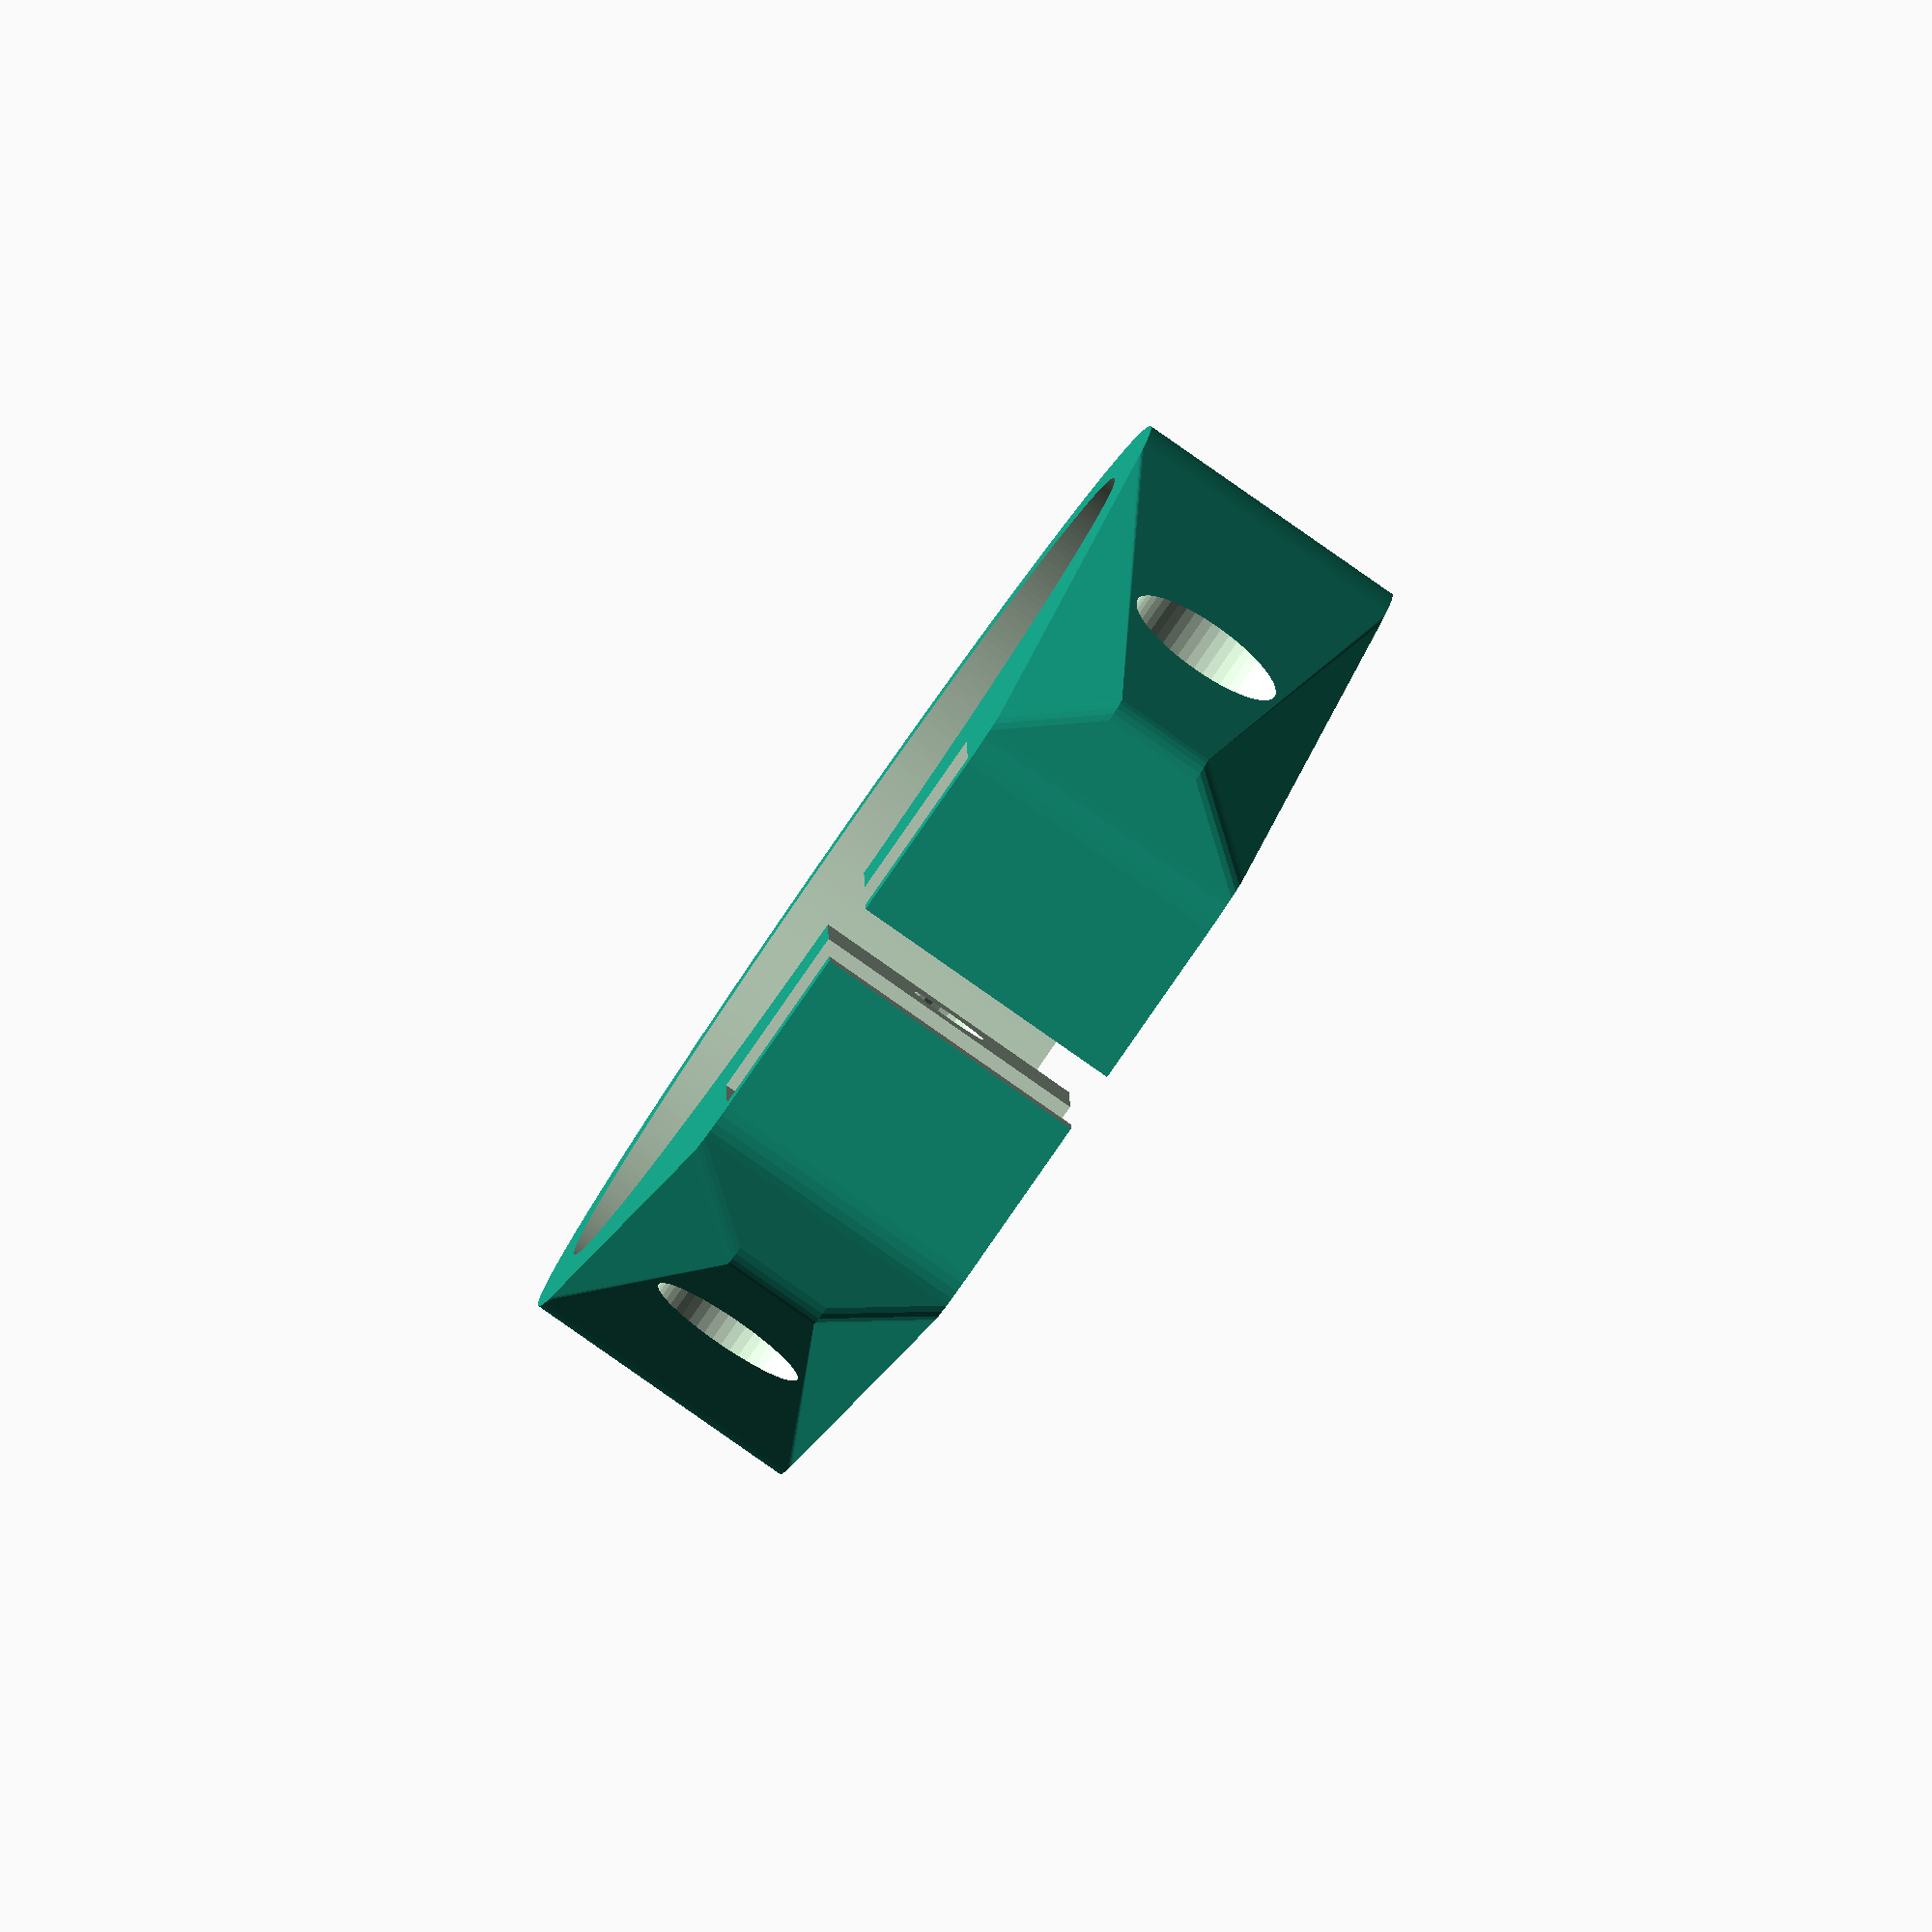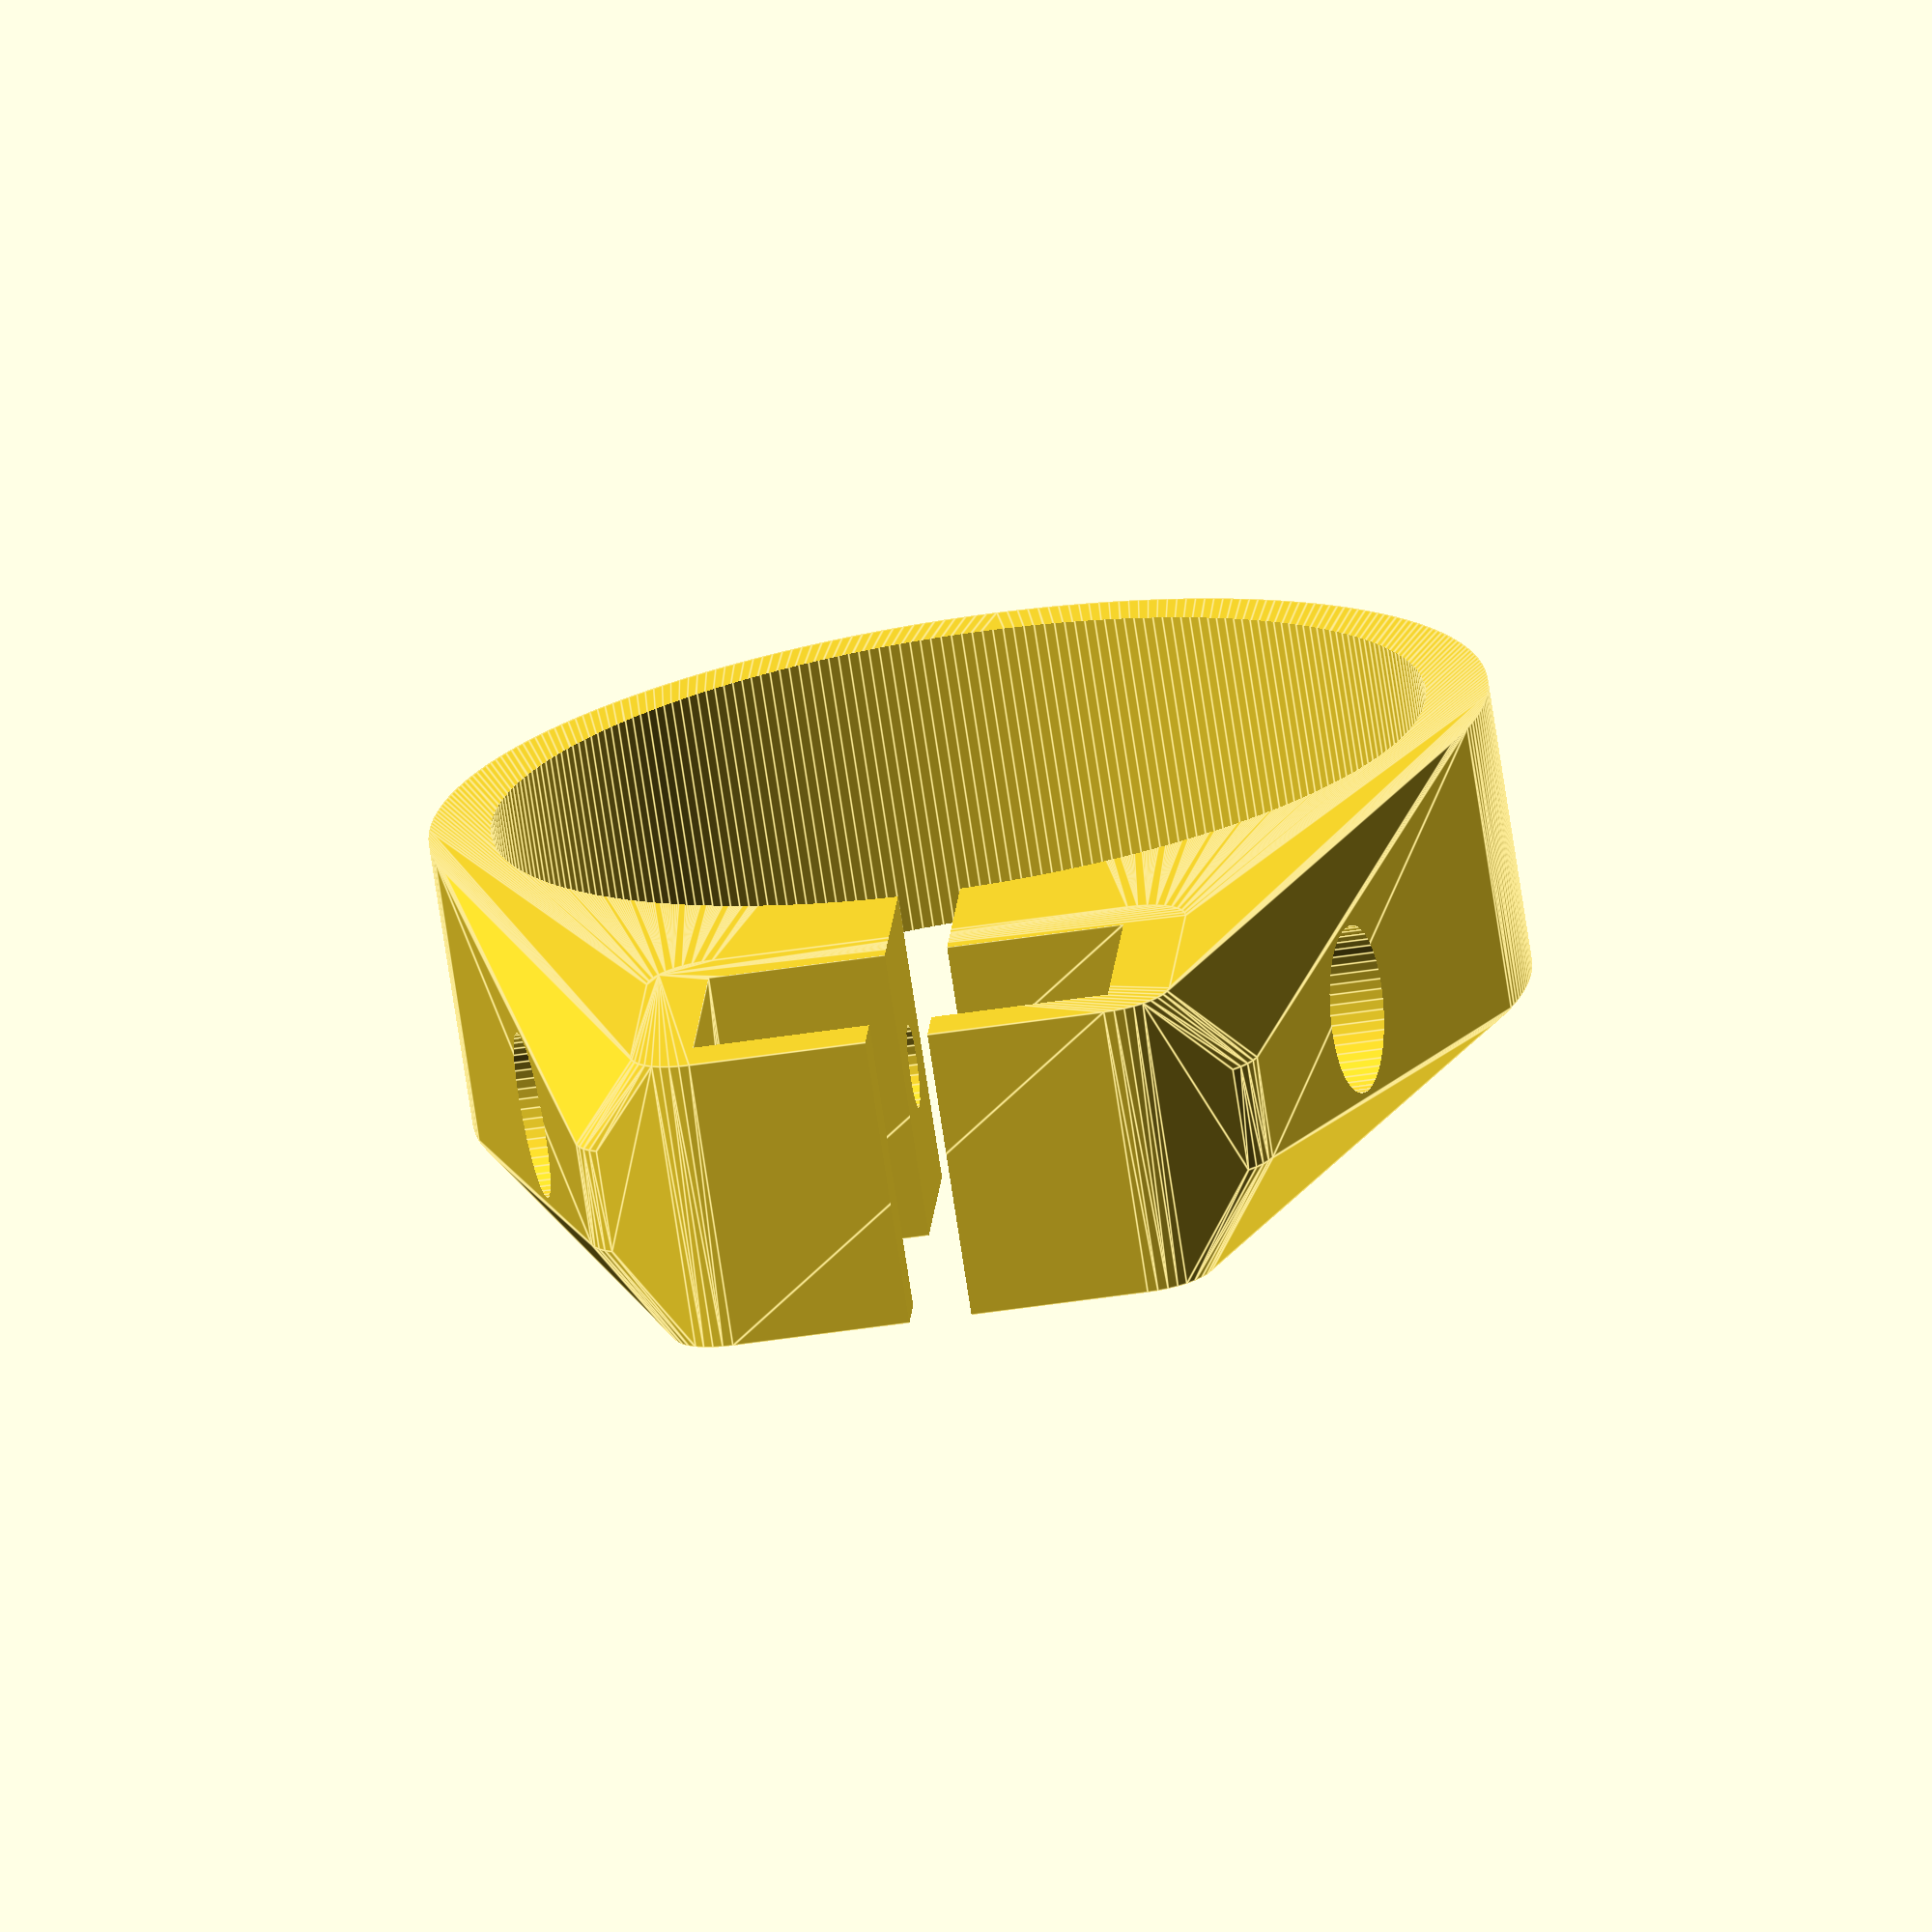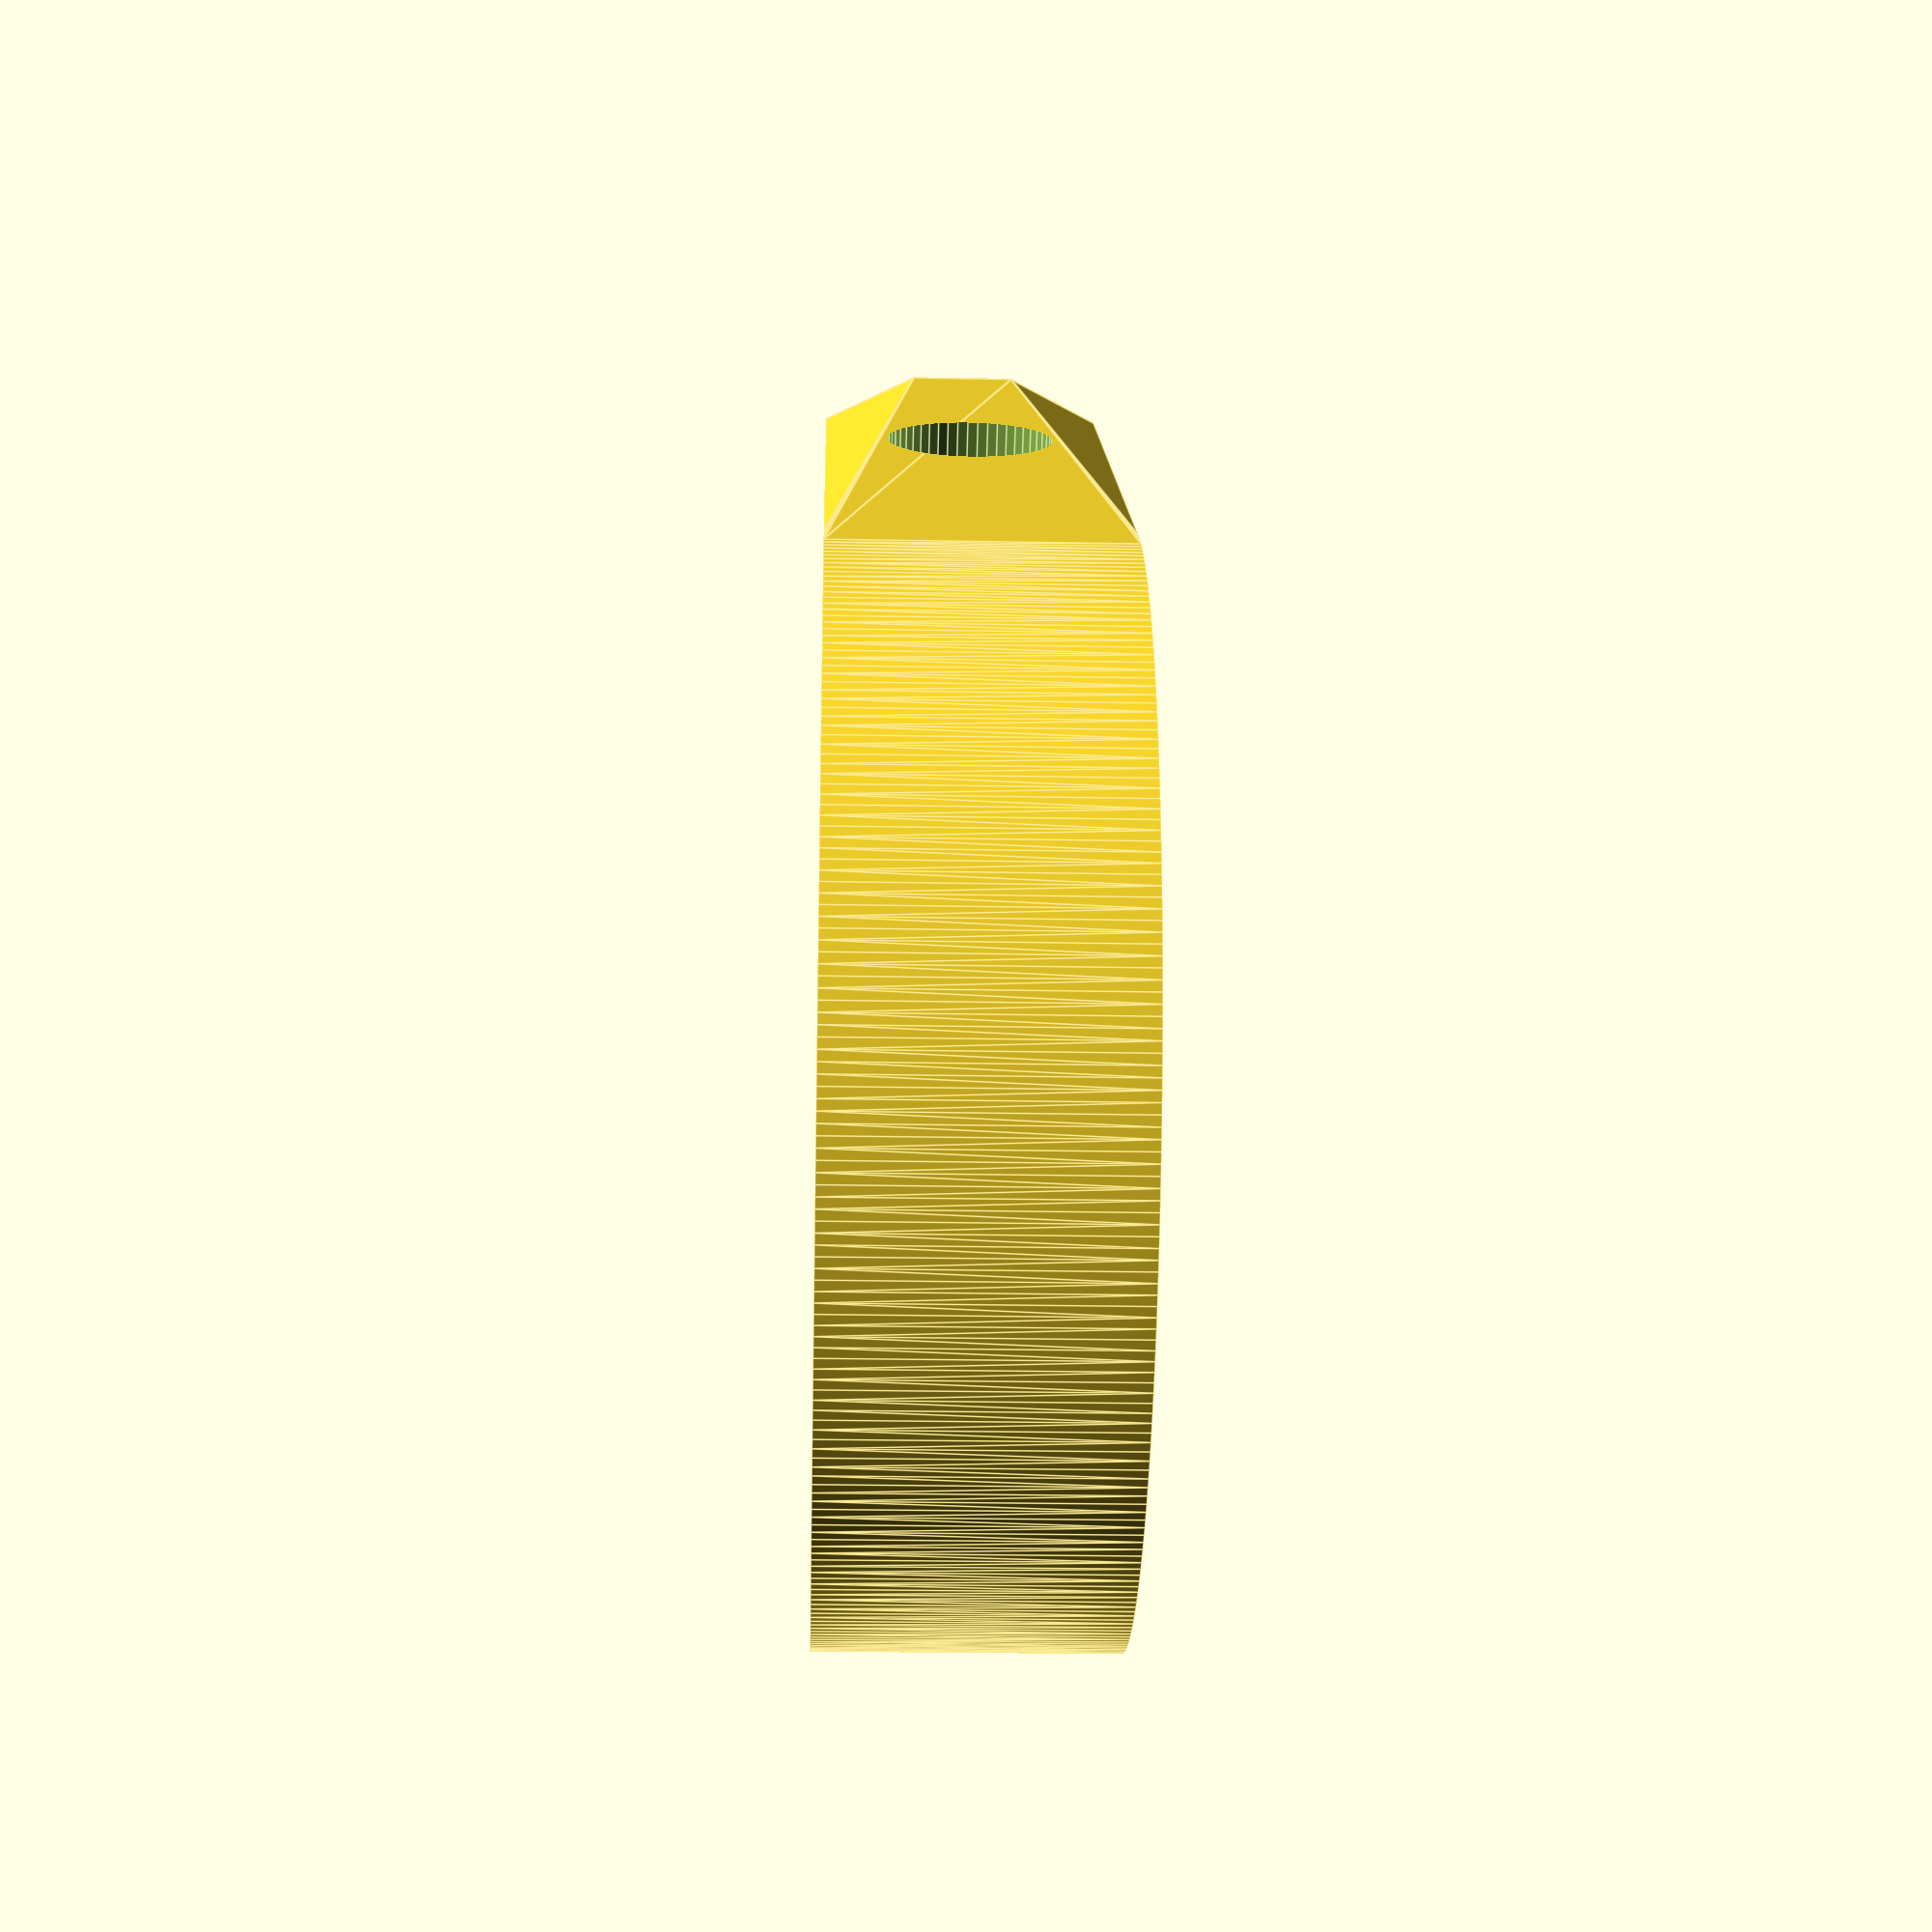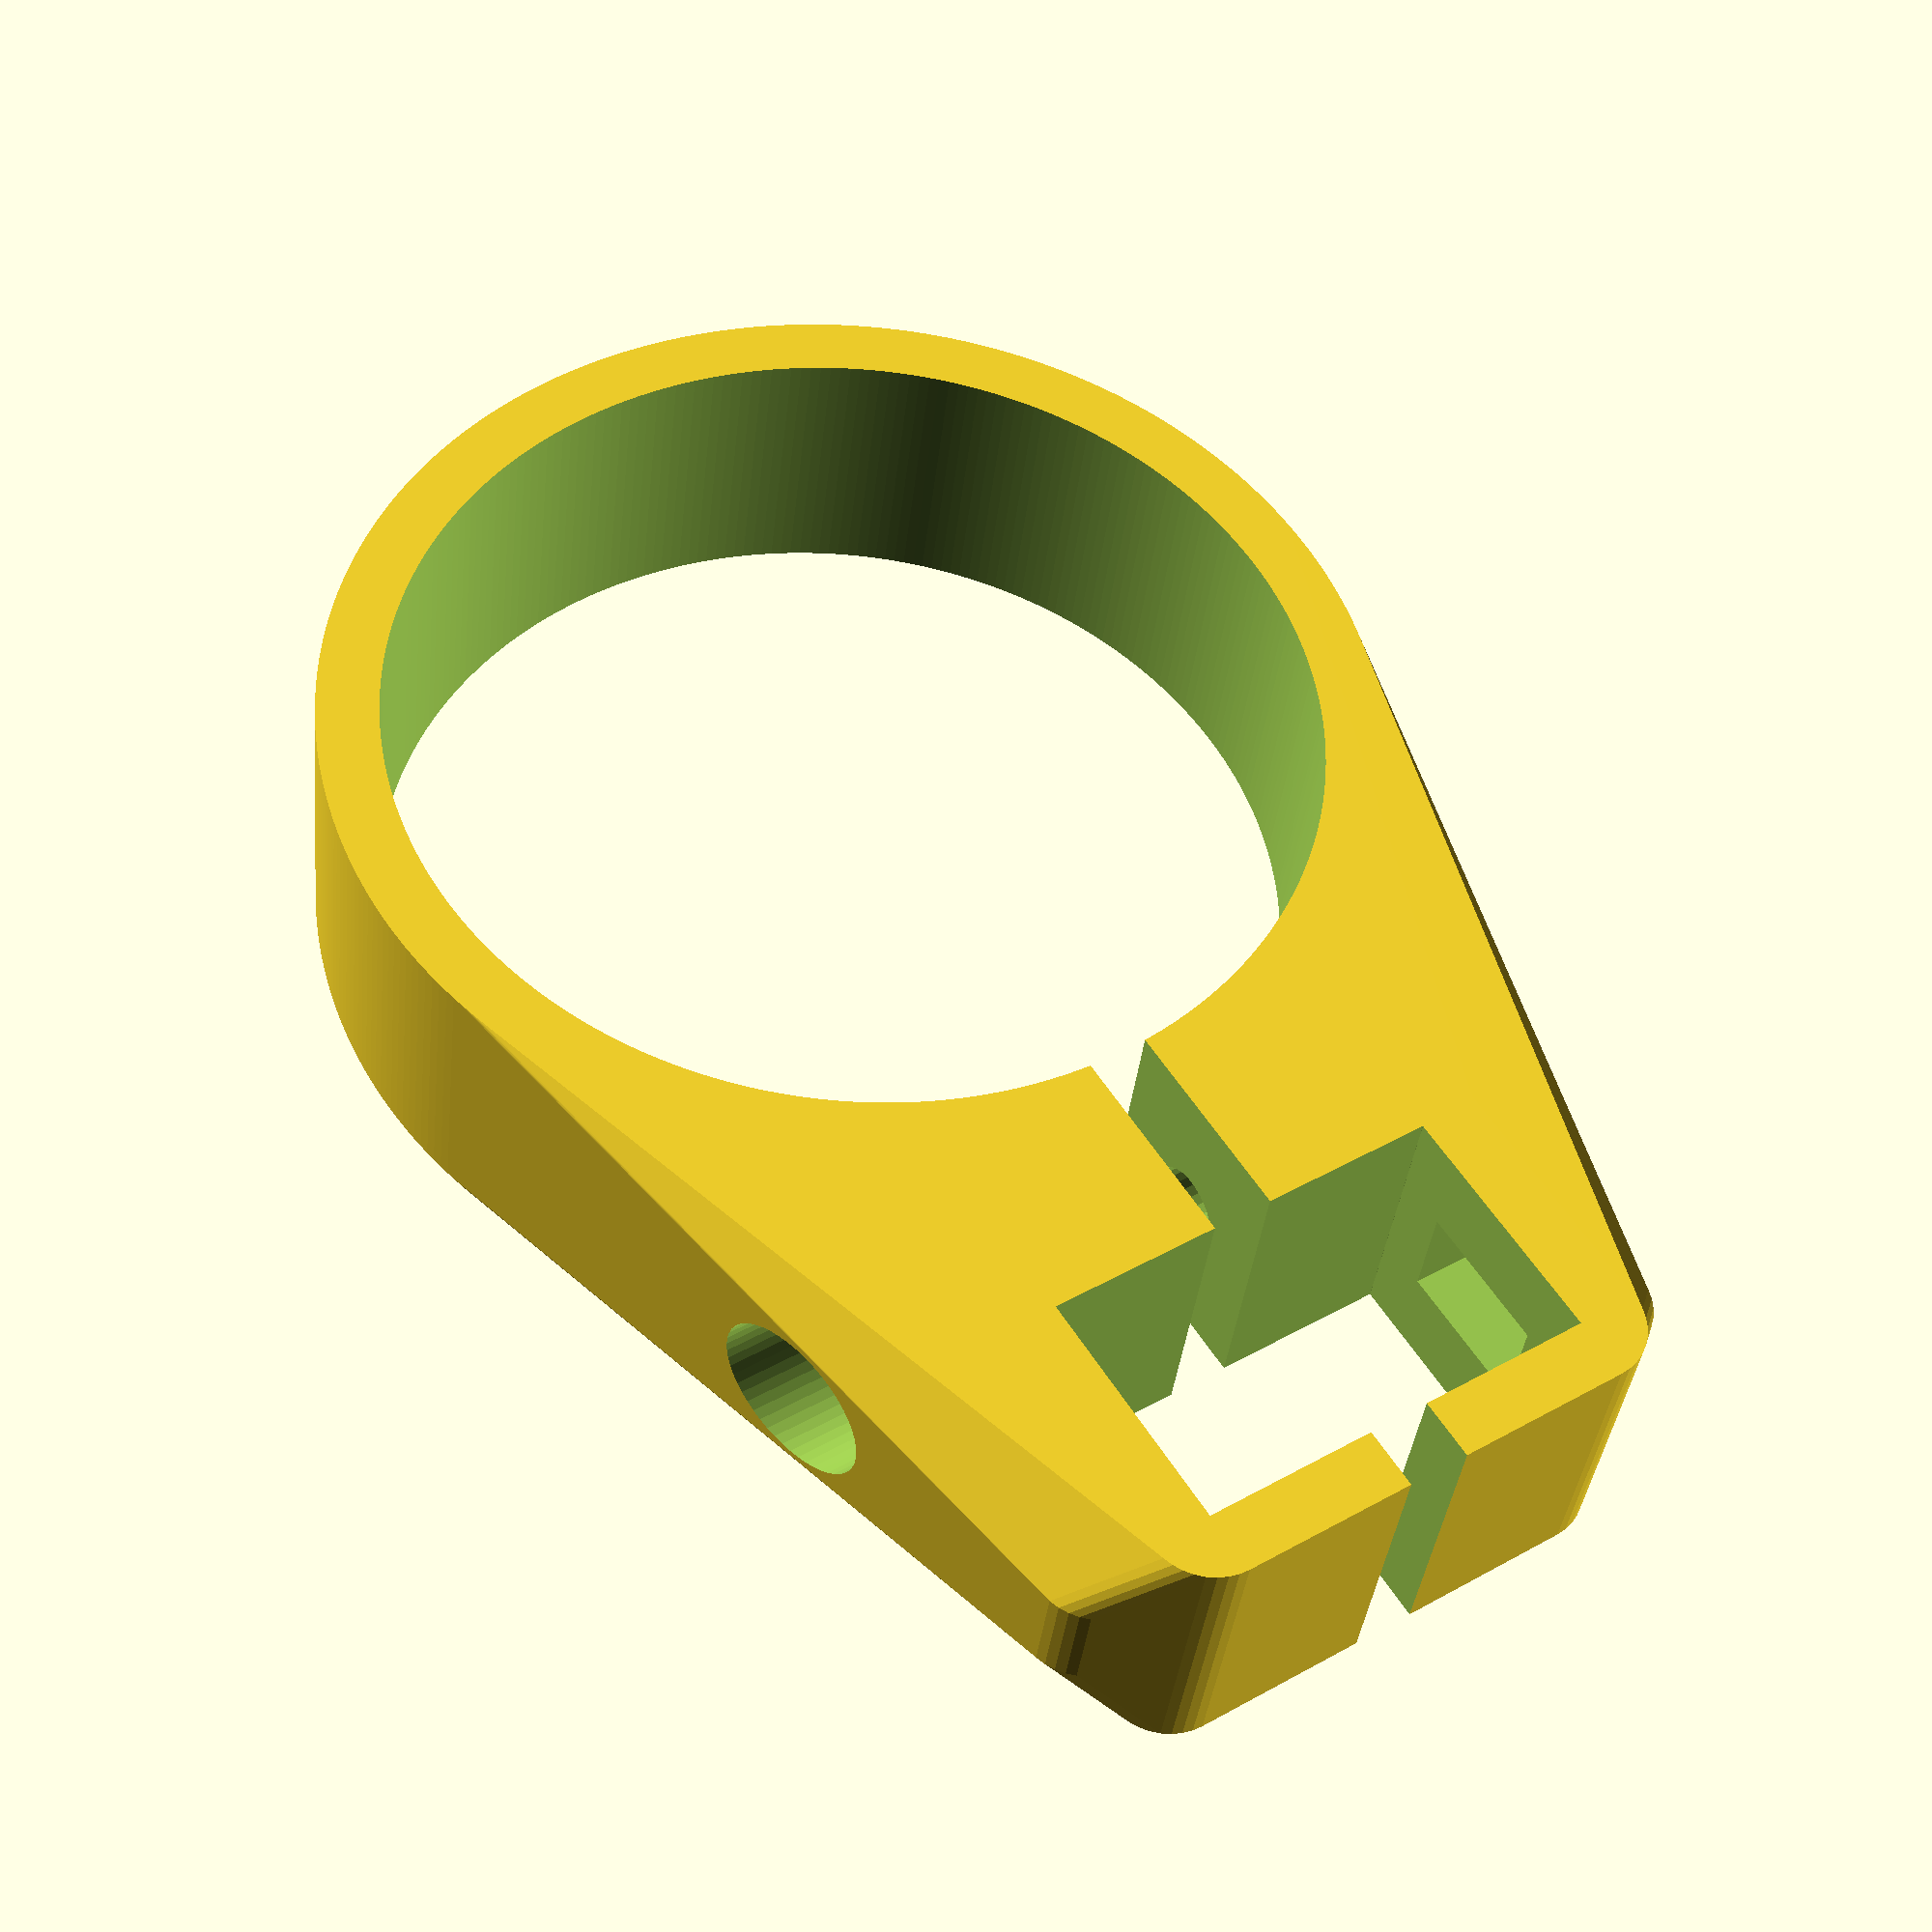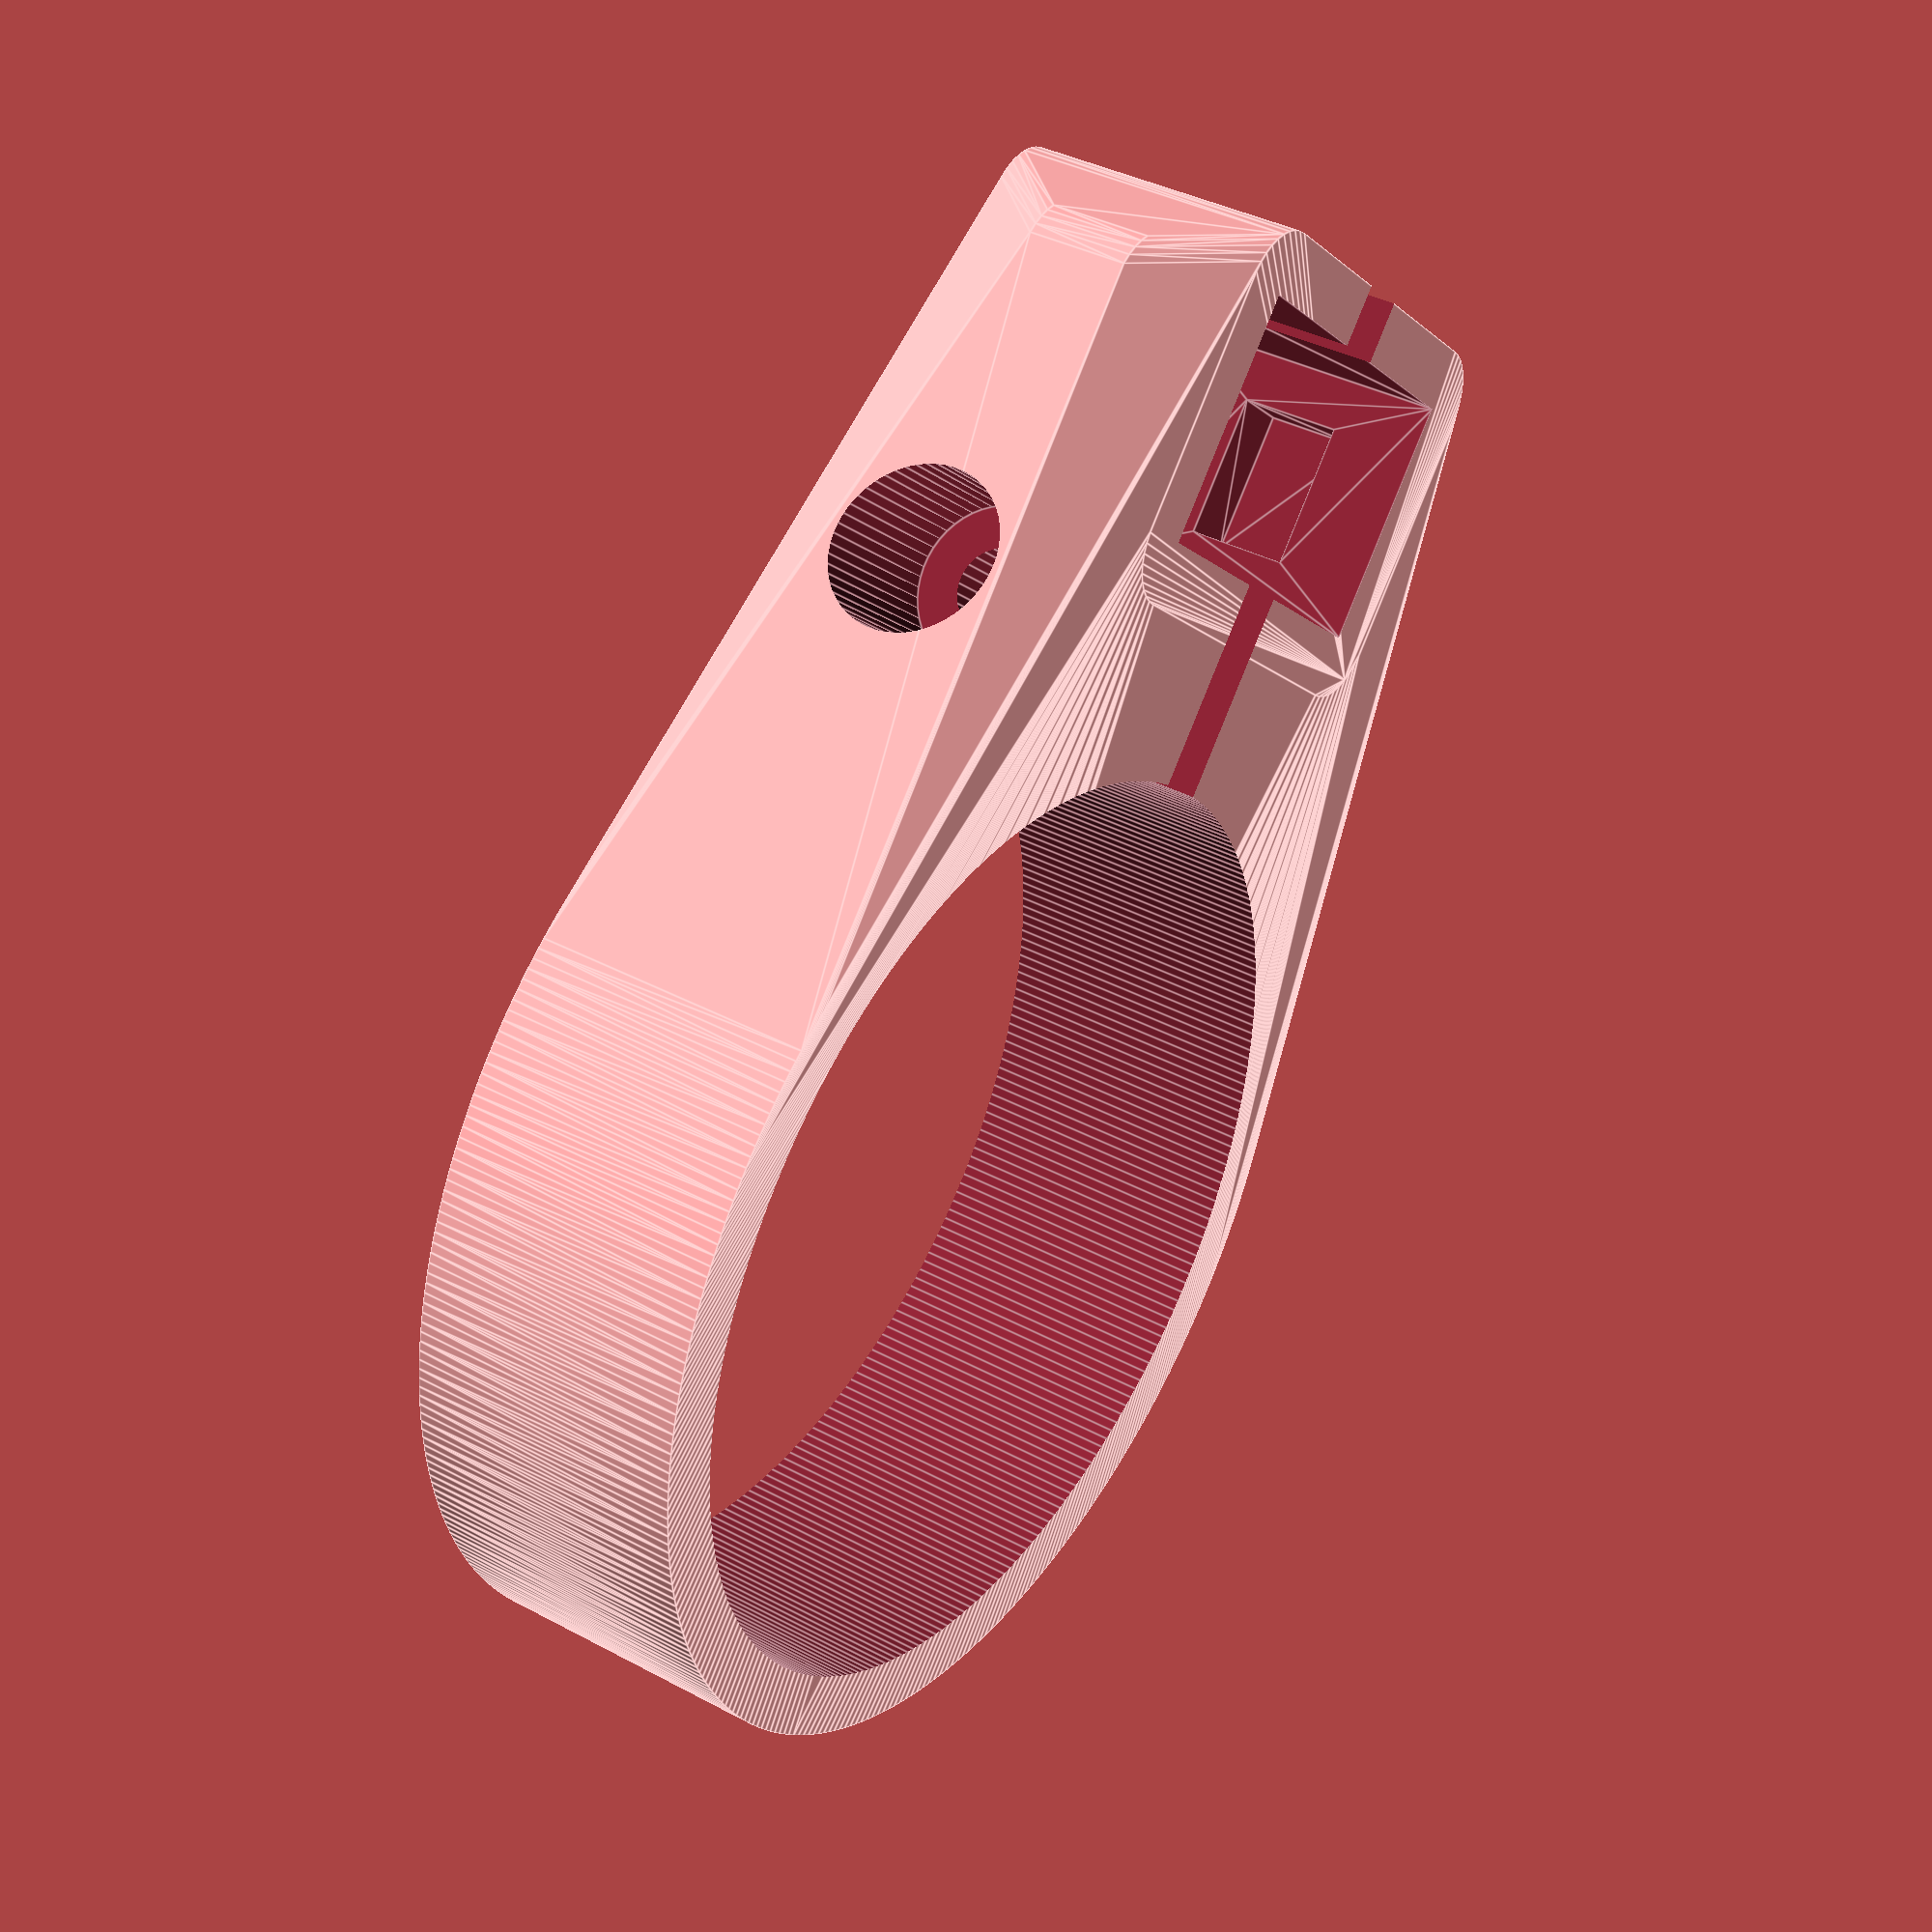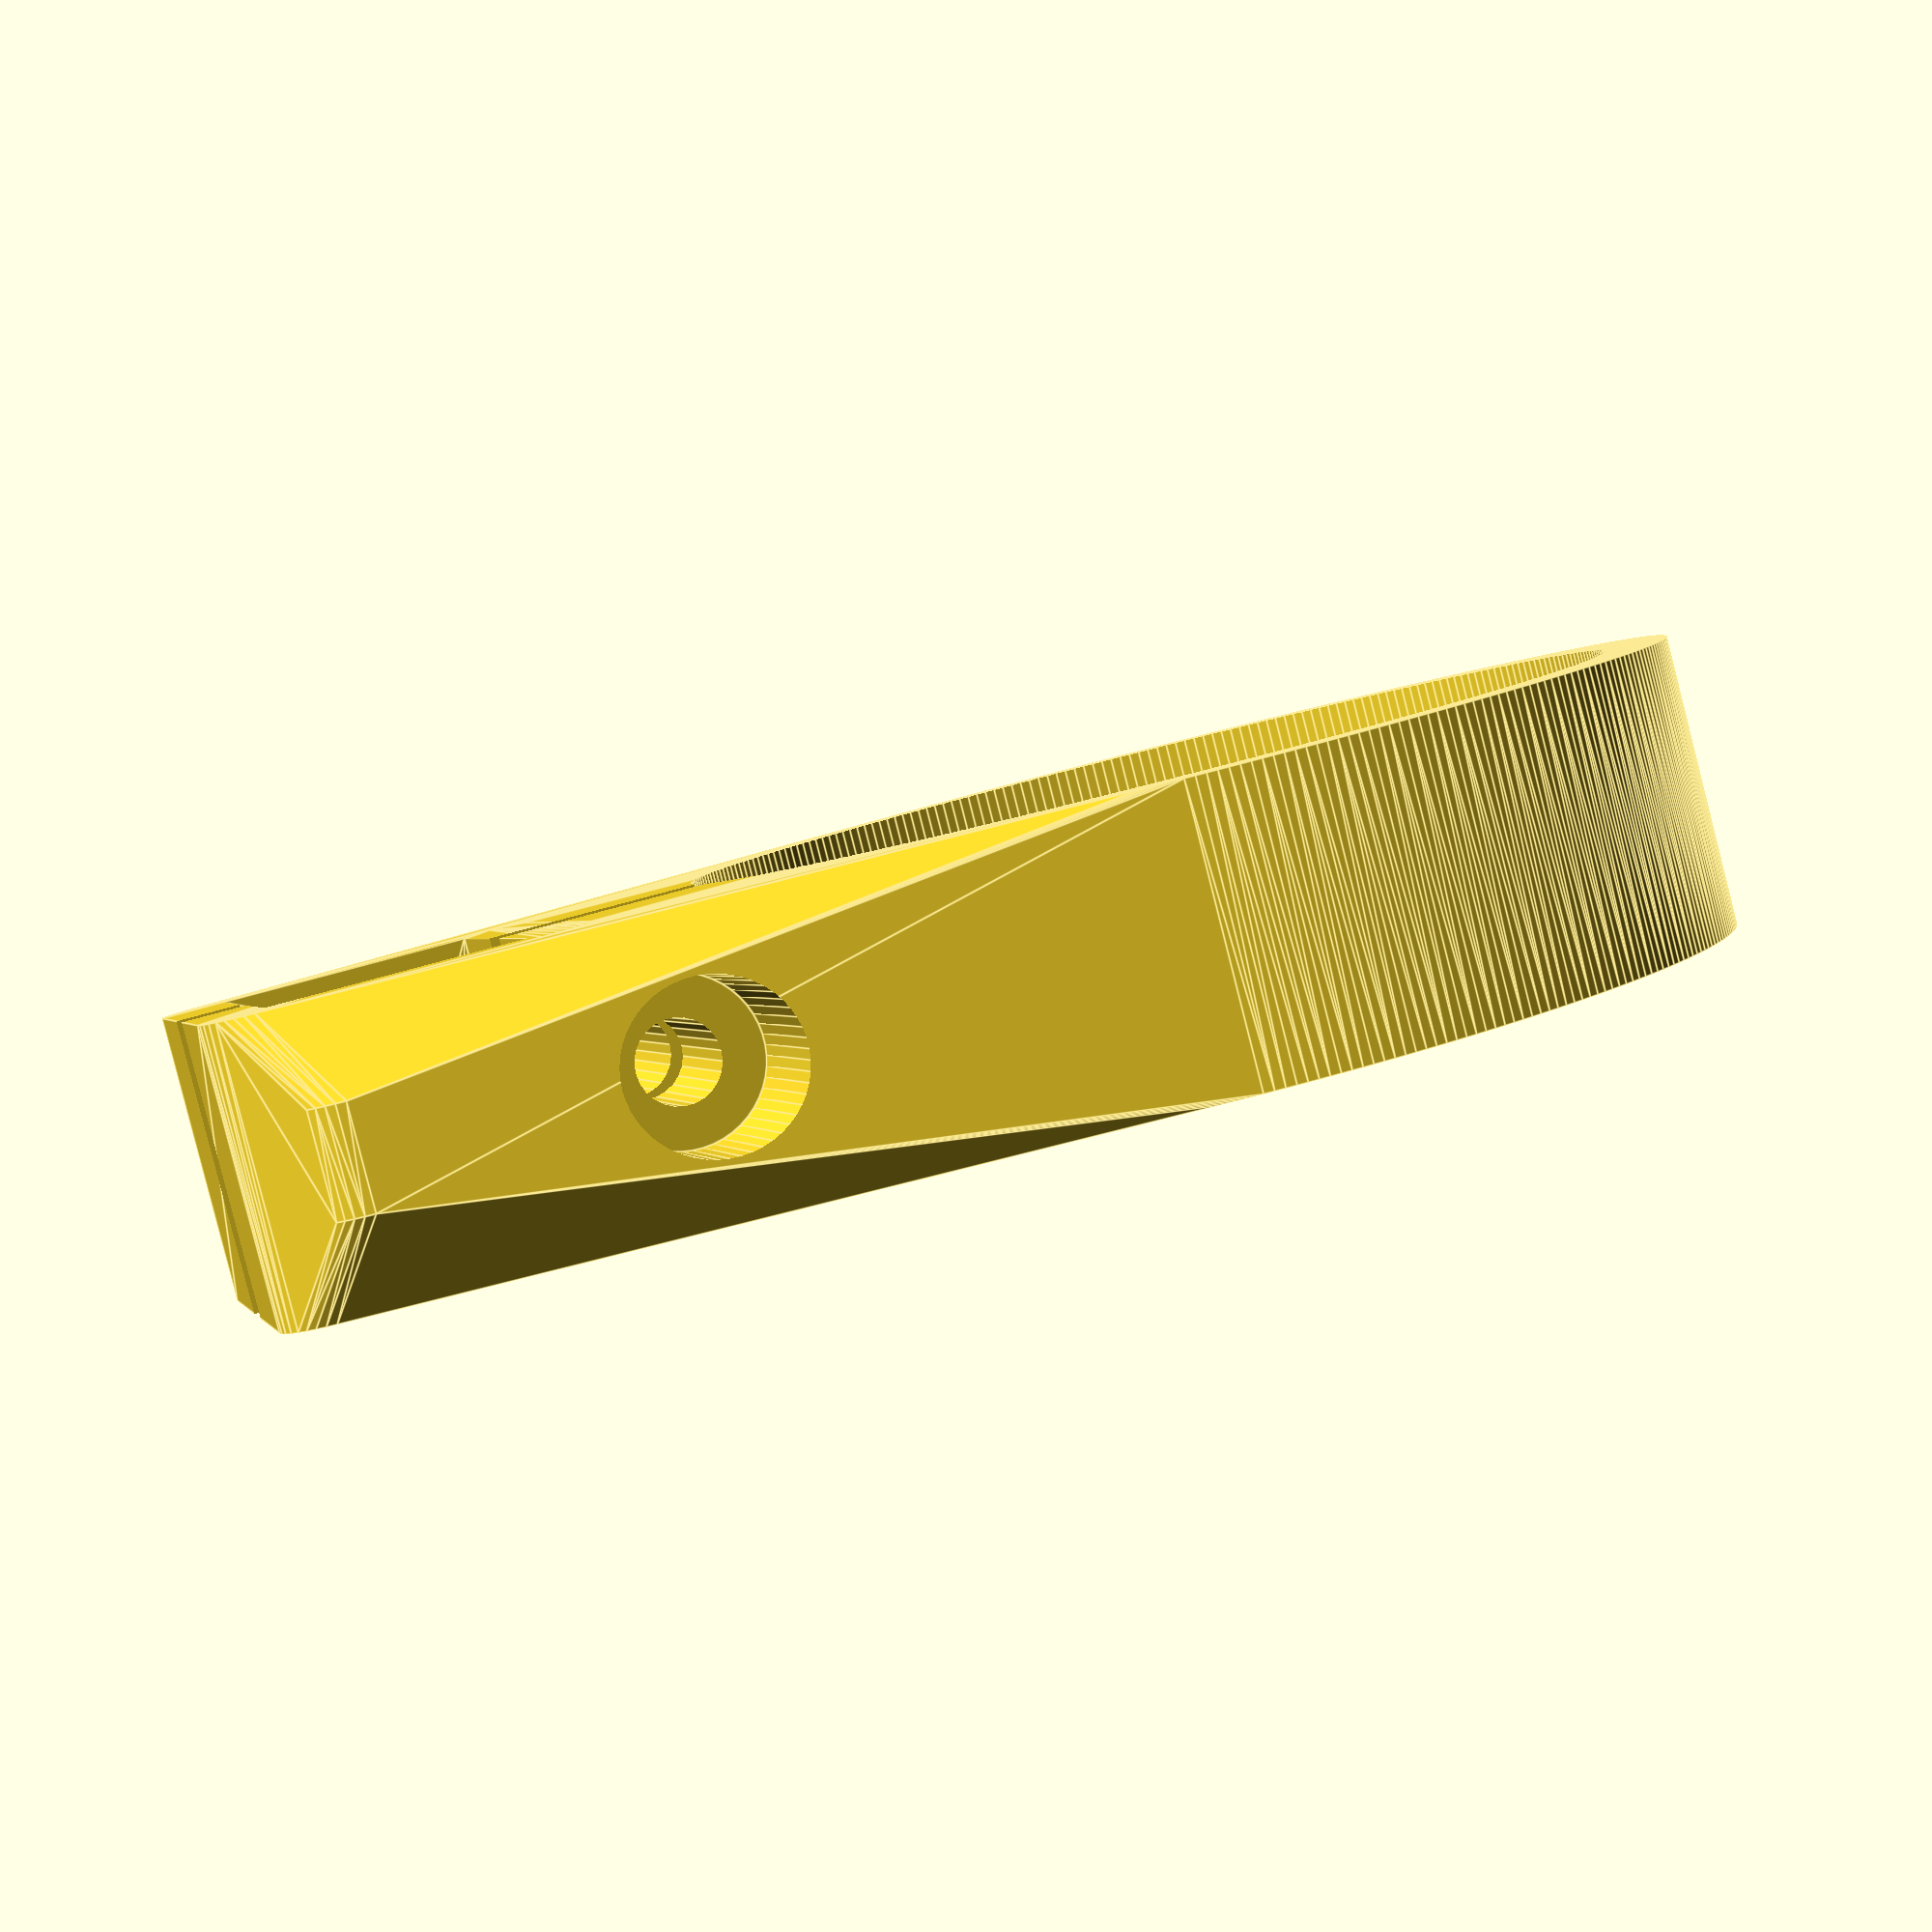
<openscad>
d_crane=45;
wall=3;
h_mount=14;
bissl=1/100;
hdmi_x=12; //maximal thickness of adapter, some day OpenSCAD can get this data directly from hdmi_shape module
hdmi_y=27; //maximal width of adapter
d_bolt=4;
d_head=8;
cut=3;
$fa=1/1;
$fs=1/2;
module hdmi_holder() {
  difference() {
    hull() {
      cylinder(h=h_mount,d=d_crane+2*wall,center=true);
      minkowski() {
        translate([d_crane/2+2*wall+hdmi_x/2+d_bolt,0,0])hdmi_shape();
        cylinder(d=2*wall,h=bissl,center=true);
      }  
    }
    cylinder(h=2*h_mount,d=d_crane,center=true);
    translate([d_crane/2+2*wall+d_bolt+hdmi_x/2,0,0]) minkowski() {
      hdmi_shape();
      cylinder(d=bissl,h=2*bissl,center=true);
    }
    translate([d_crane/2+wall+d_bolt/2,0,0])rotate([90,0,0])cylinder(d=d_bolt,h=d_crane,center=true);
    translate([d_crane/2+wall+d_bolt/2,+d_crane/4,0])rotate([-90,0,0])cylinder(d=d_head,h=d_crane);
    translate([d_crane/2+wall+d_bolt/2,-d_crane/4,0])rotate([90,0,0])cylinder(d=d_head,h=d_crane);
    translate([0,-cut/2,-h_mount])cube([2*d_crane,cut,2*h_mount]);
  }
}
module hdmi_shape() {
  cube([hdmi_x,20,h_mount],center=true);
  cube([7,27,5],center=true);
}
hdmi_holder();
//hdmi_shape();
</openscad>
<views>
elev=85.8 azim=90.3 roll=235.1 proj=o view=solid
elev=254.4 azim=273.6 roll=171.4 proj=o view=edges
elev=202.9 azim=126.6 roll=271.8 proj=p view=edges
elev=216.8 azim=237.3 roll=186.0 proj=p view=wireframe
elev=322.9 azim=311.3 roll=304.8 proj=p view=edges
elev=266.1 azim=345.7 roll=165.7 proj=p view=edges
</views>
